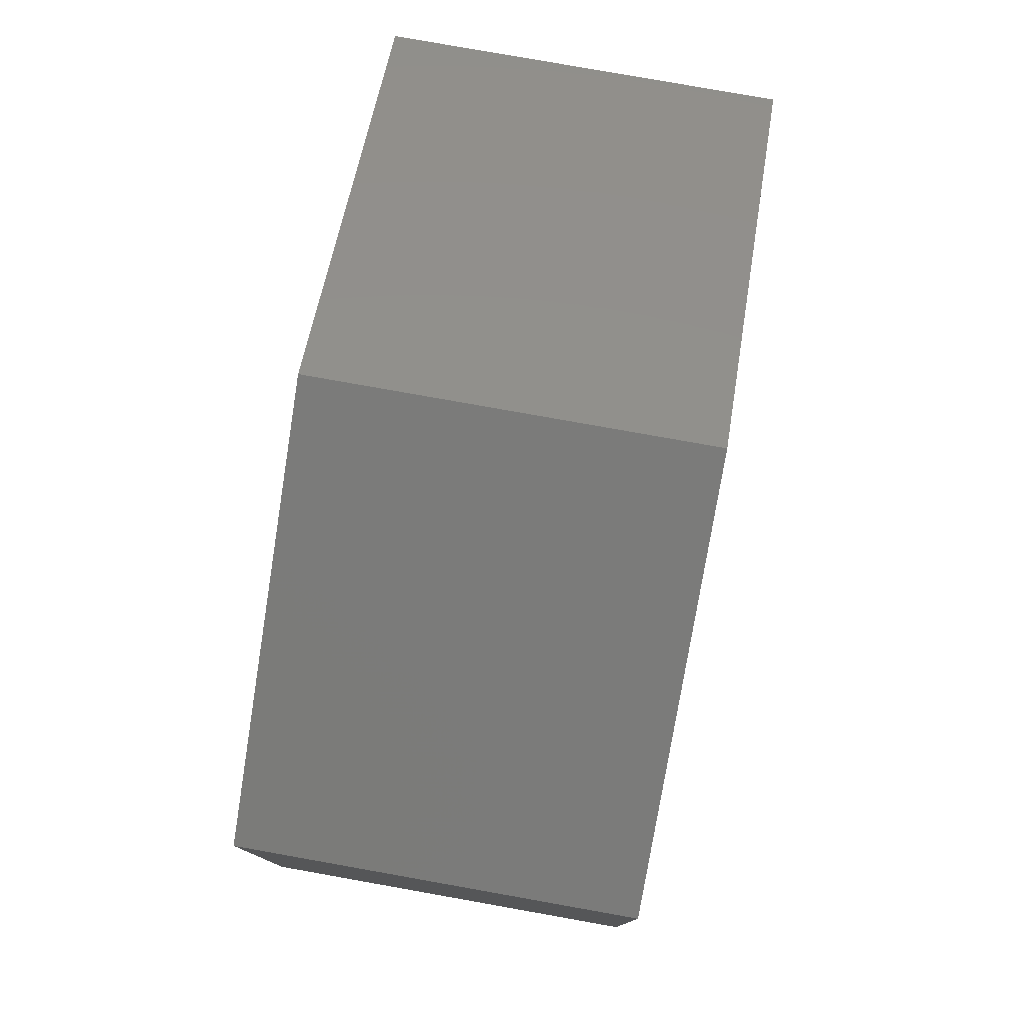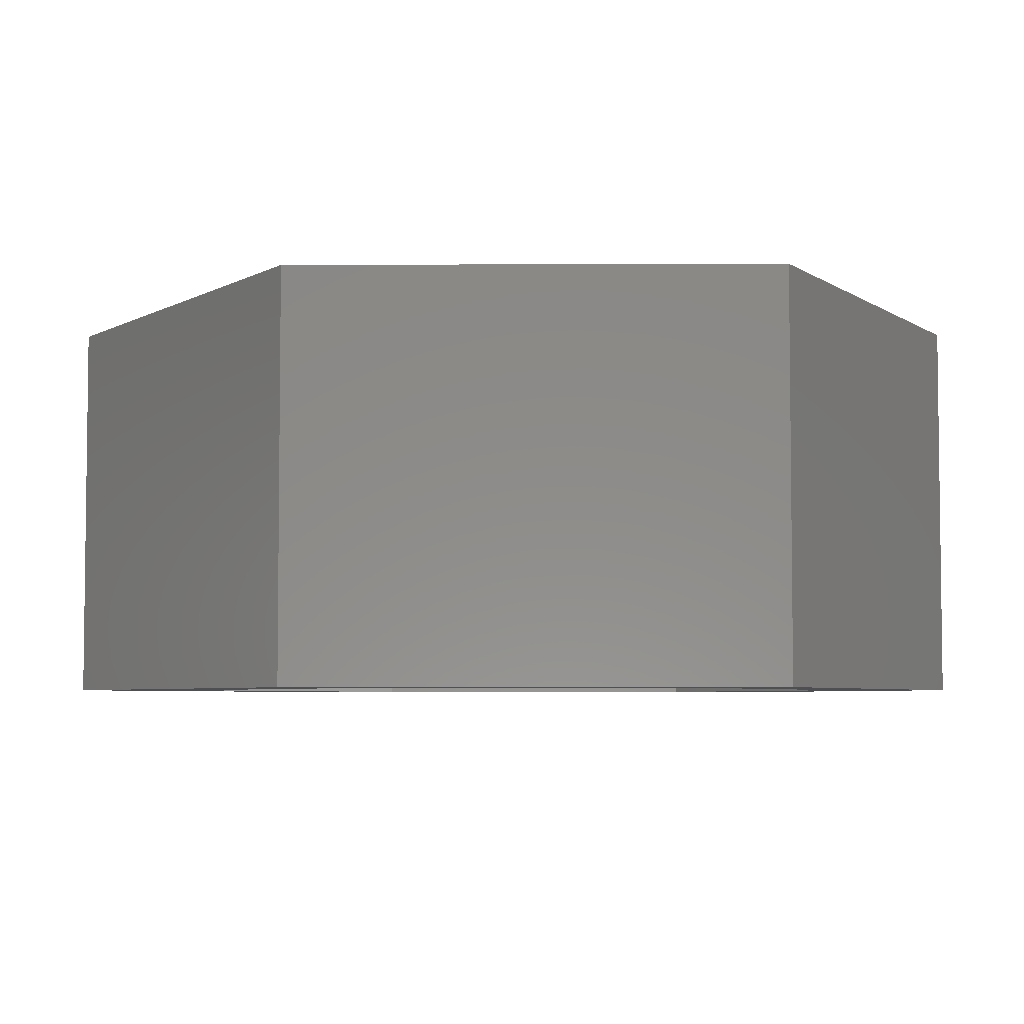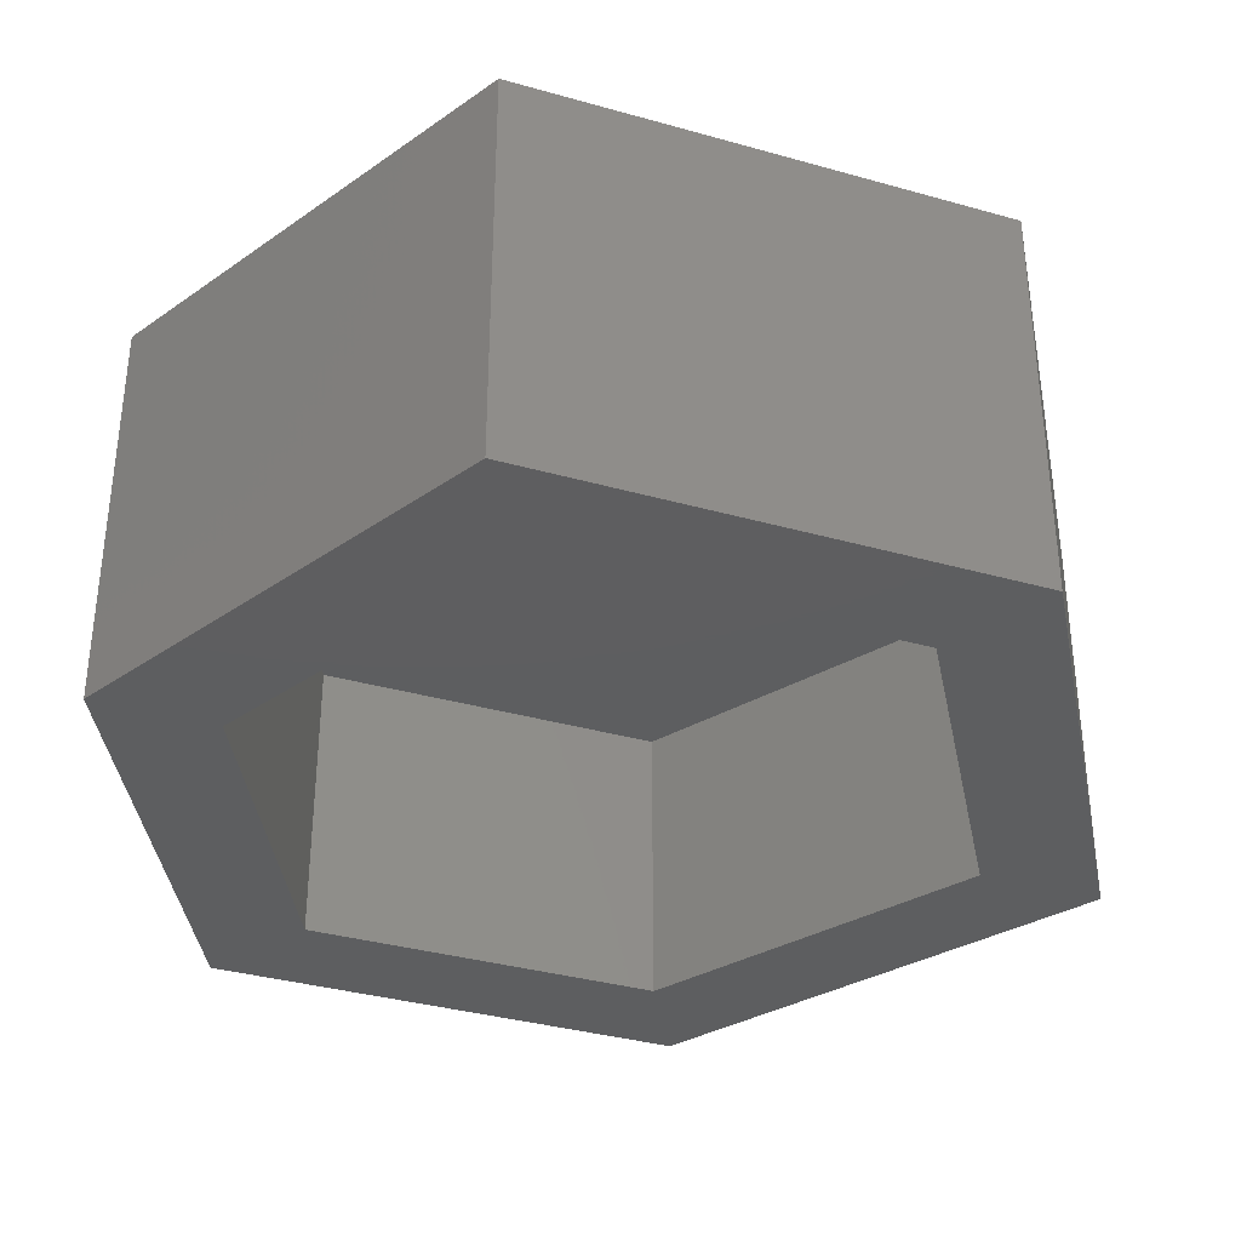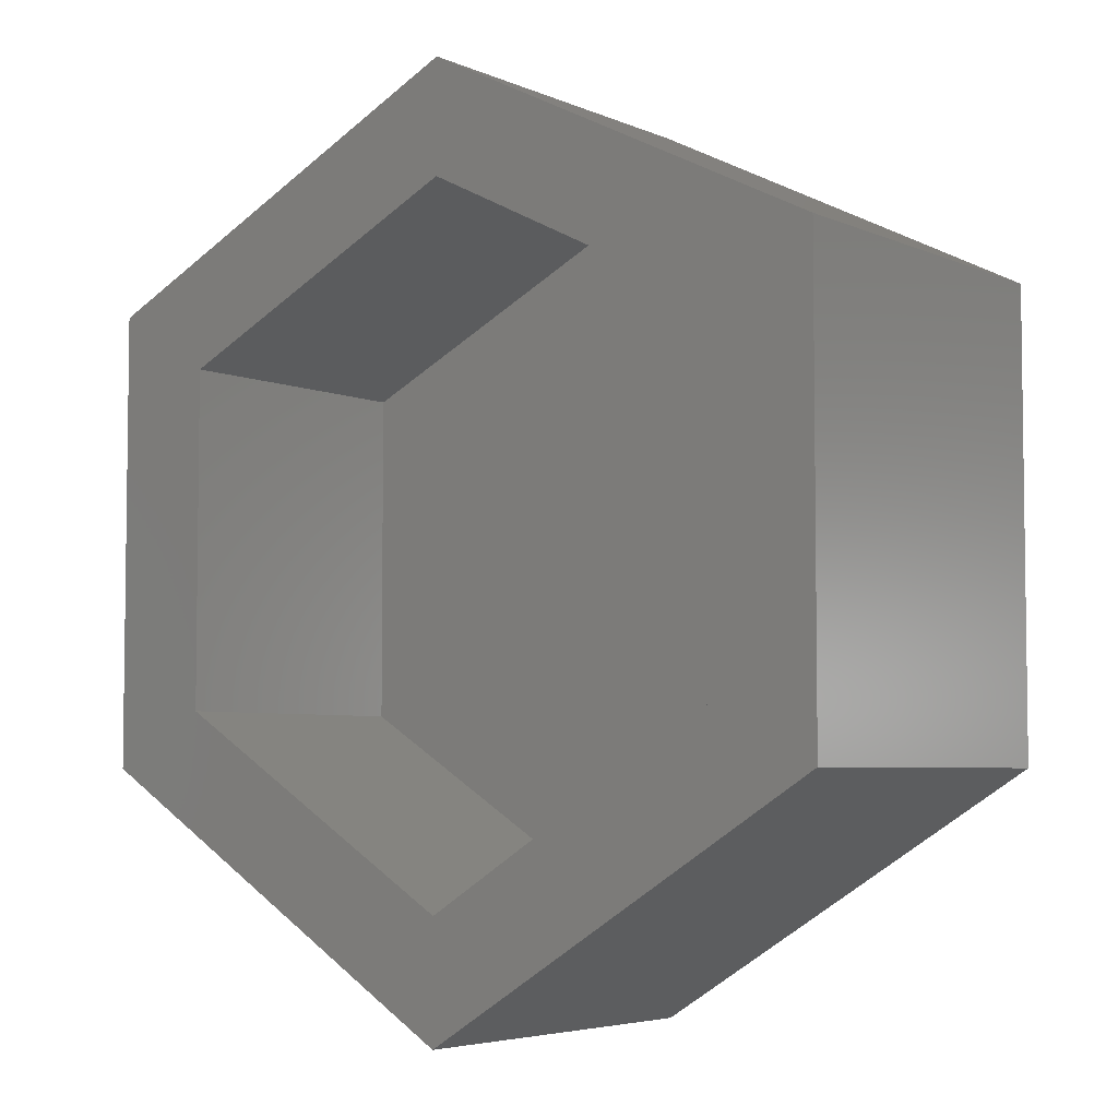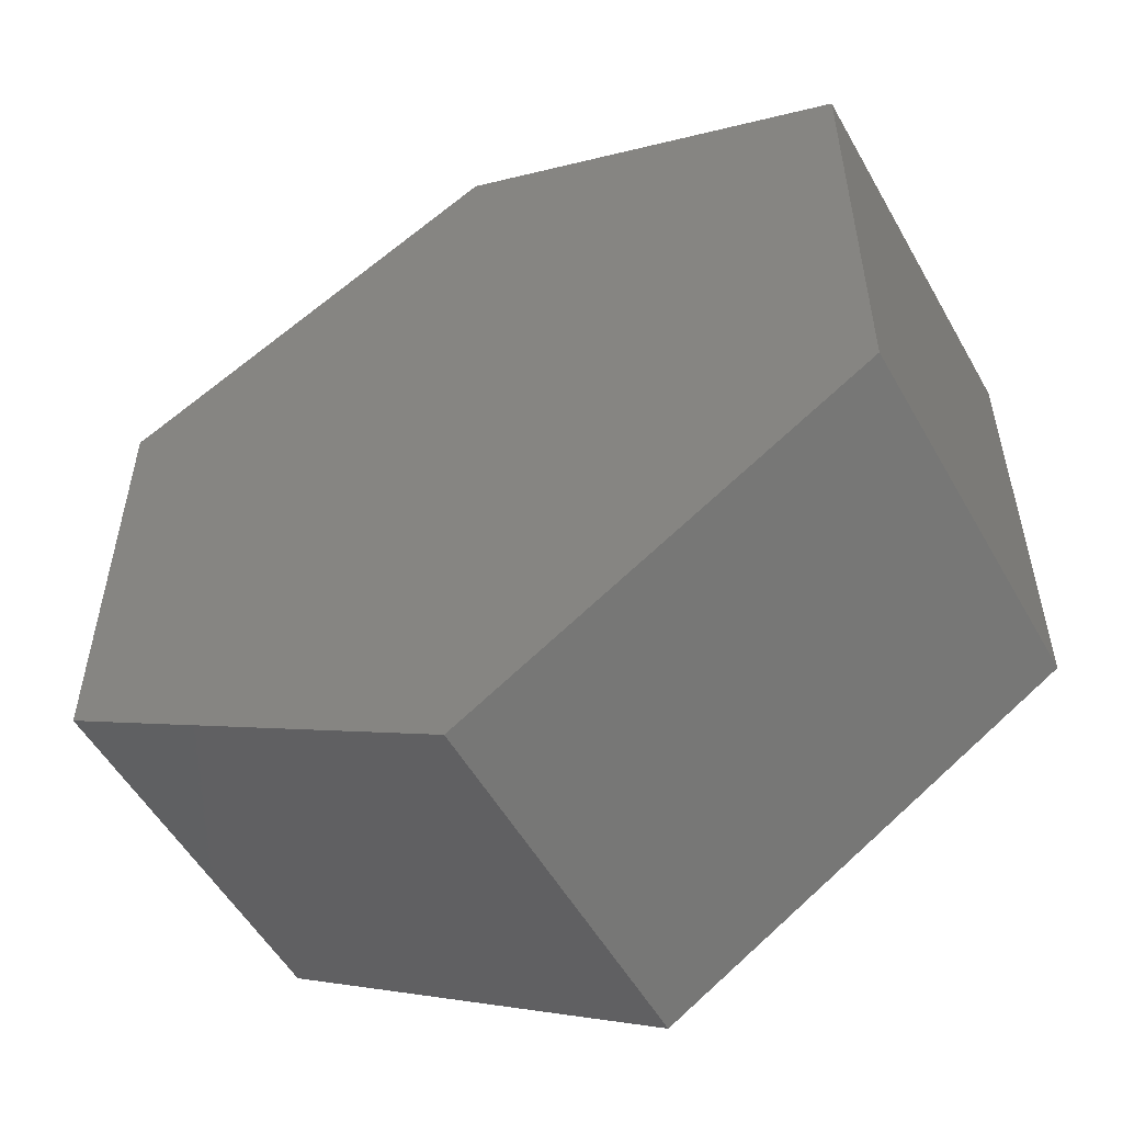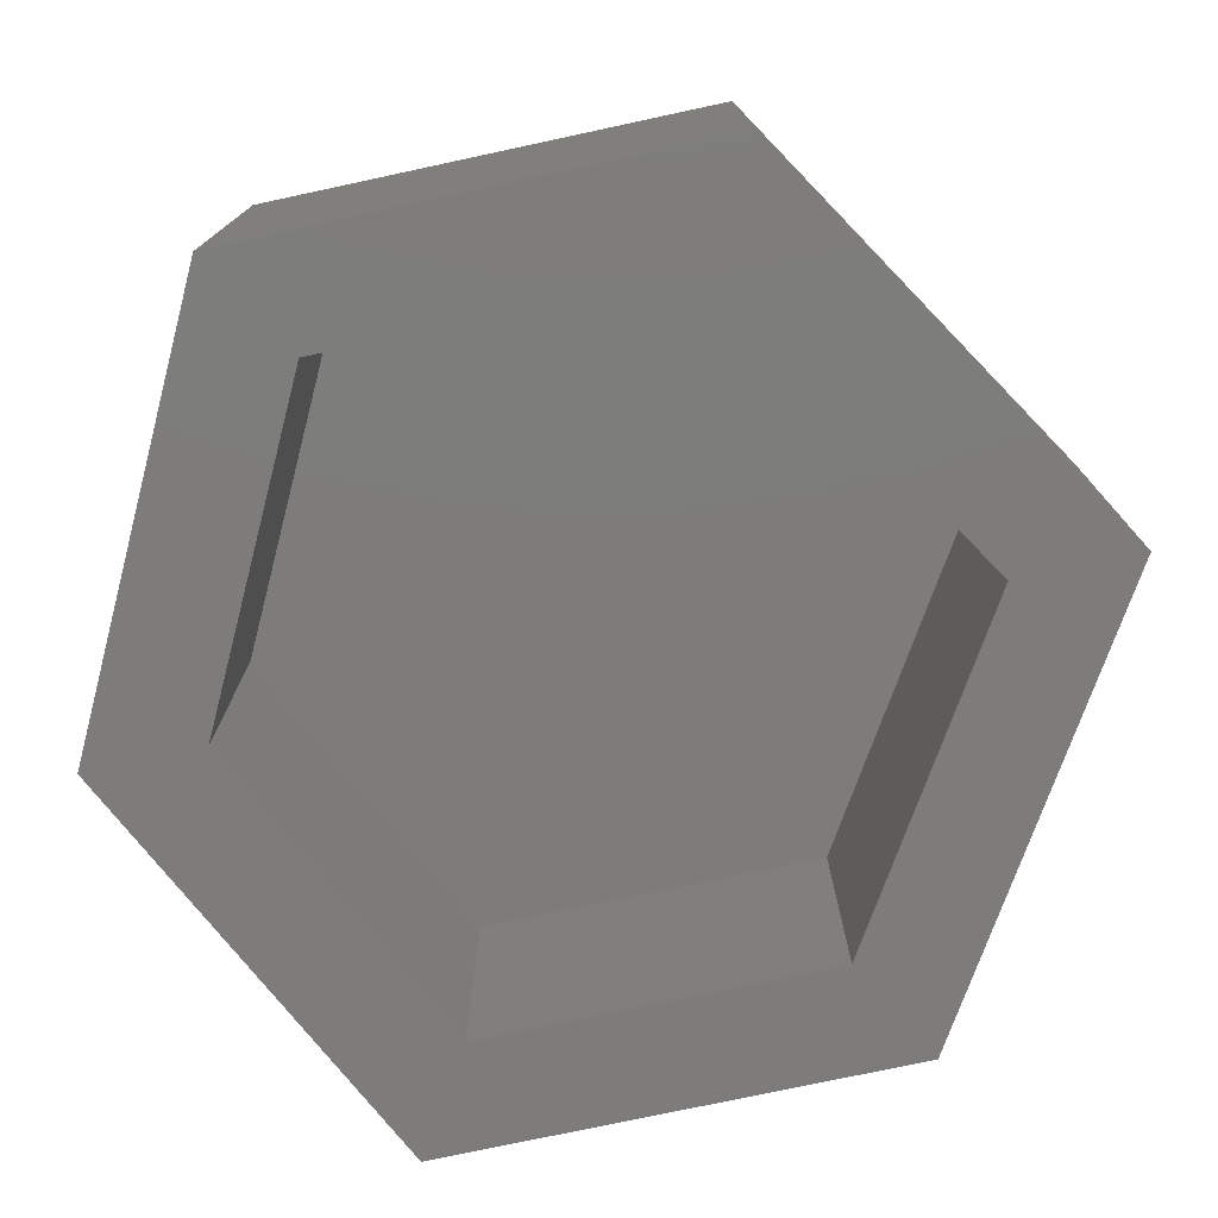
<metadata>
{"format":"stl","ext":"stl","renderer":"f3d","projection":"perspective","resolution":1024,"background":"white","views":[{"elev":78.9,"azim":100.1,"up":"+Y"},{"elev":-4.8,"azim":90.7,"up":"+Z"},{"elev":-35.2,"azim":-110.6,"up":"+Z"},{"elev":-4.9,"azim":-143.2,"up":"+Y"},{"elev":-53.7,"azim":29.1,"up":"+Y"},{"elev":-76.1,"azim":-77.9,"up":"+Z"}]}
</metadata>
<code>
# stl→obj: 24 verts, 44 faces
v 0.3618 -0.3156 0
v 0.2369 -0.2744 0
v 0.2682 -0.2571 0
v 0.2369 -0.1333 0
v 0.2682 -0.1526 0
v 0.3618 -0.07085 0
v 0.3618 -0.1058 0
v 0.3618 -0.3525 0
v 0.4553 -0.2571 0
v 0.4866 -0.2744 0
v 0.4553 -0.1526 0
v 0.4866 -0.1333 0
v 0.2682 -0.2571 0.08594
v 0.3618 -0.3156 0.08594
v 0.4553 -0.2571 0.08594
v 0.4553 -0.1526 0.08594
v 0.3618 -0.1058 0.08594
v 0.2682 -0.1526 0.08594
v 0.2369 -0.2744 0.1172
v 0.3618 -0.3525 0.1172
v 0.4866 -0.2744 0.1172
v 0.4866 -0.1333 0.1172
v 0.3618 -0.07085 0.1172
v 0.2369 -0.1333 0.1172
f 1 2 3
f 3 2 4
f 3 4 5
f 5 4 6
f 5 6 7
f 2 1 8
f 8 1 9
f 8 9 10
f 10 9 11
f 10 11 12
f 12 11 7
f 12 7 6
f 13 14 3
f 3 14 1
f 14 15 1
f 1 15 9
f 15 16 9
f 9 16 11
f 16 17 11
f 11 17 7
f 17 18 7
f 7 18 5
f 18 13 5
f 5 13 3
f 19 2 20
f 20 2 8
f 20 8 21
f 21 8 10
f 21 10 22
f 22 10 12
f 22 12 23
f 23 12 6
f 23 6 24
f 24 6 4
f 24 4 19
f 19 4 2
f 21 19 20
f 19 21 24
f 24 21 22
f 24 22 23
f 14 13 15
f 17 16 18
f 18 16 15
f 18 15 13

</code>
